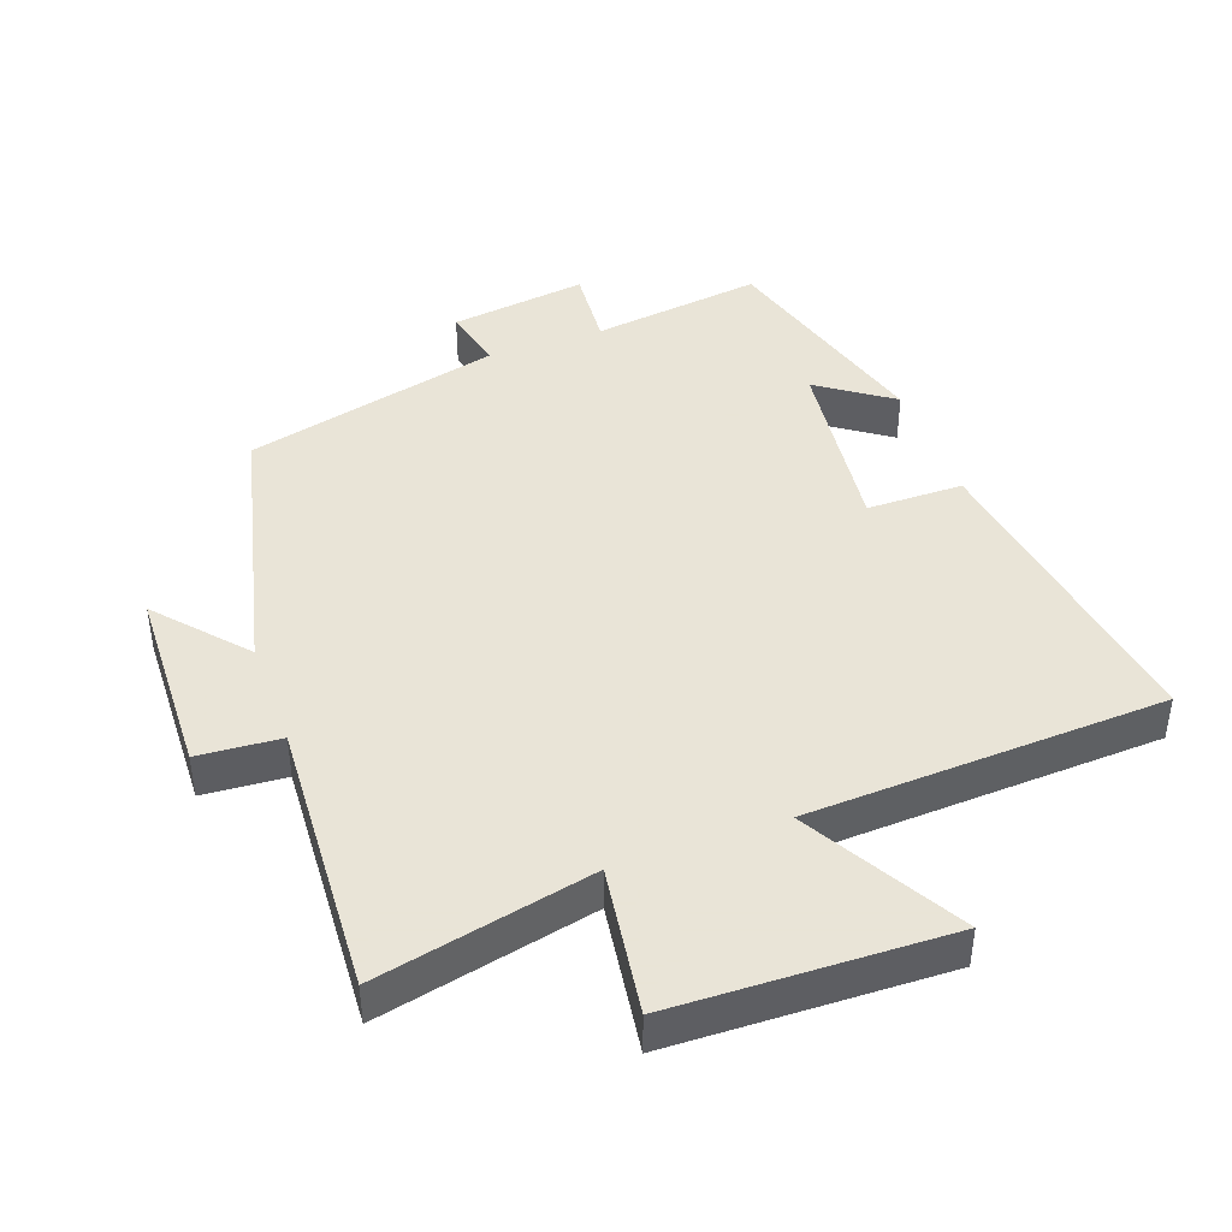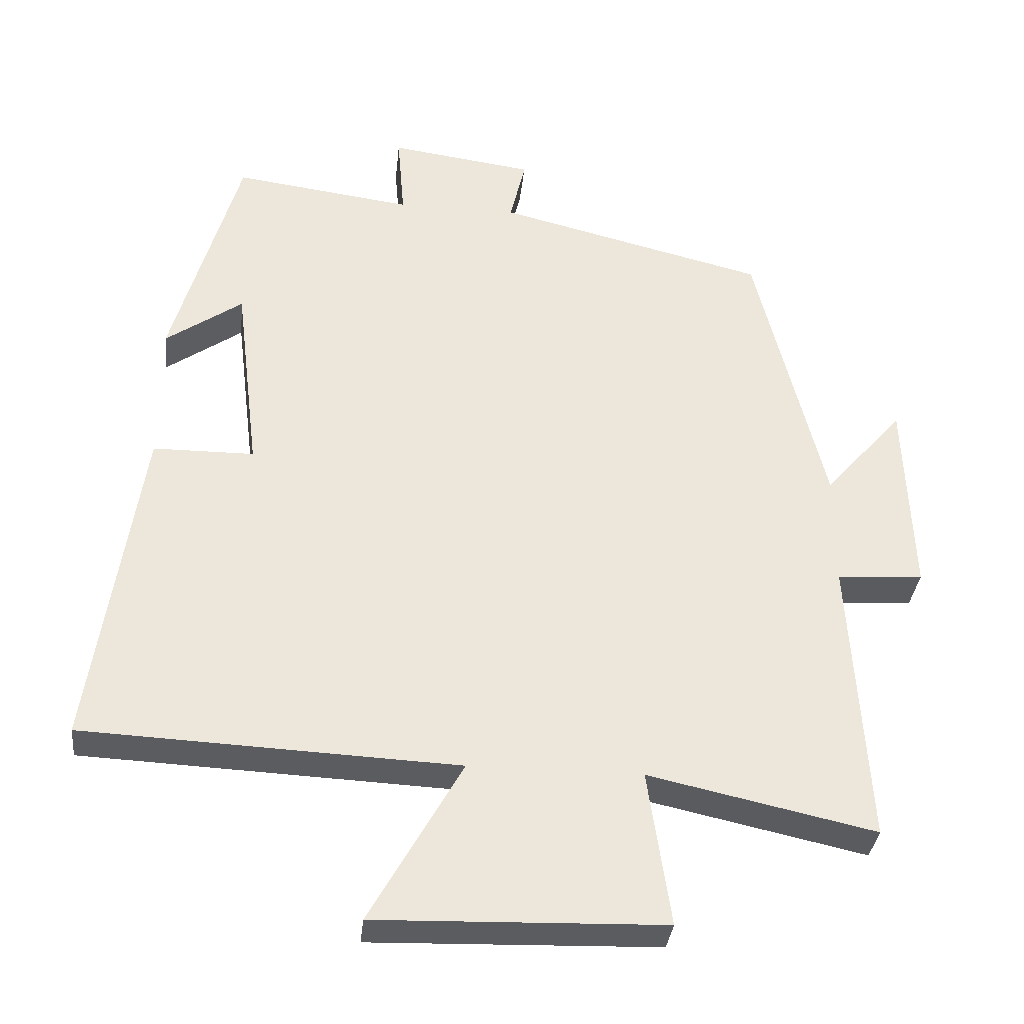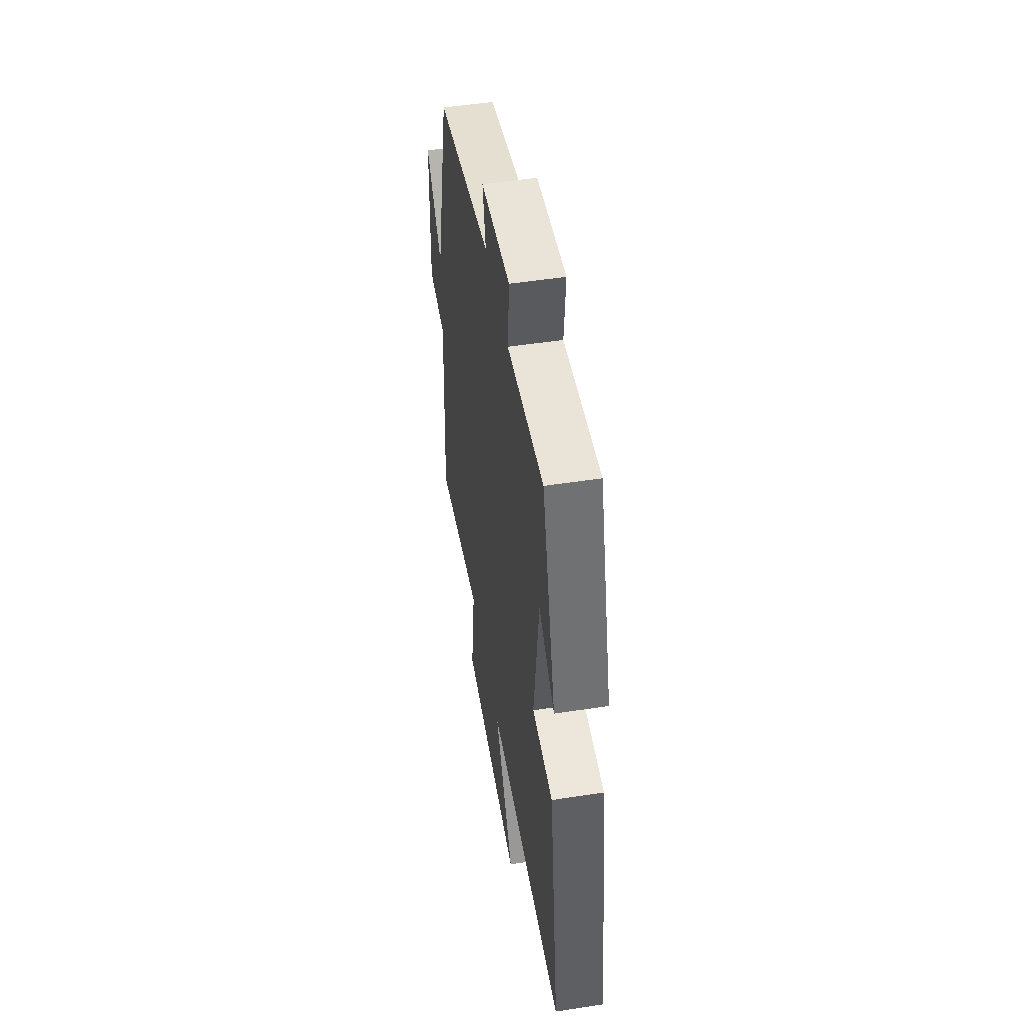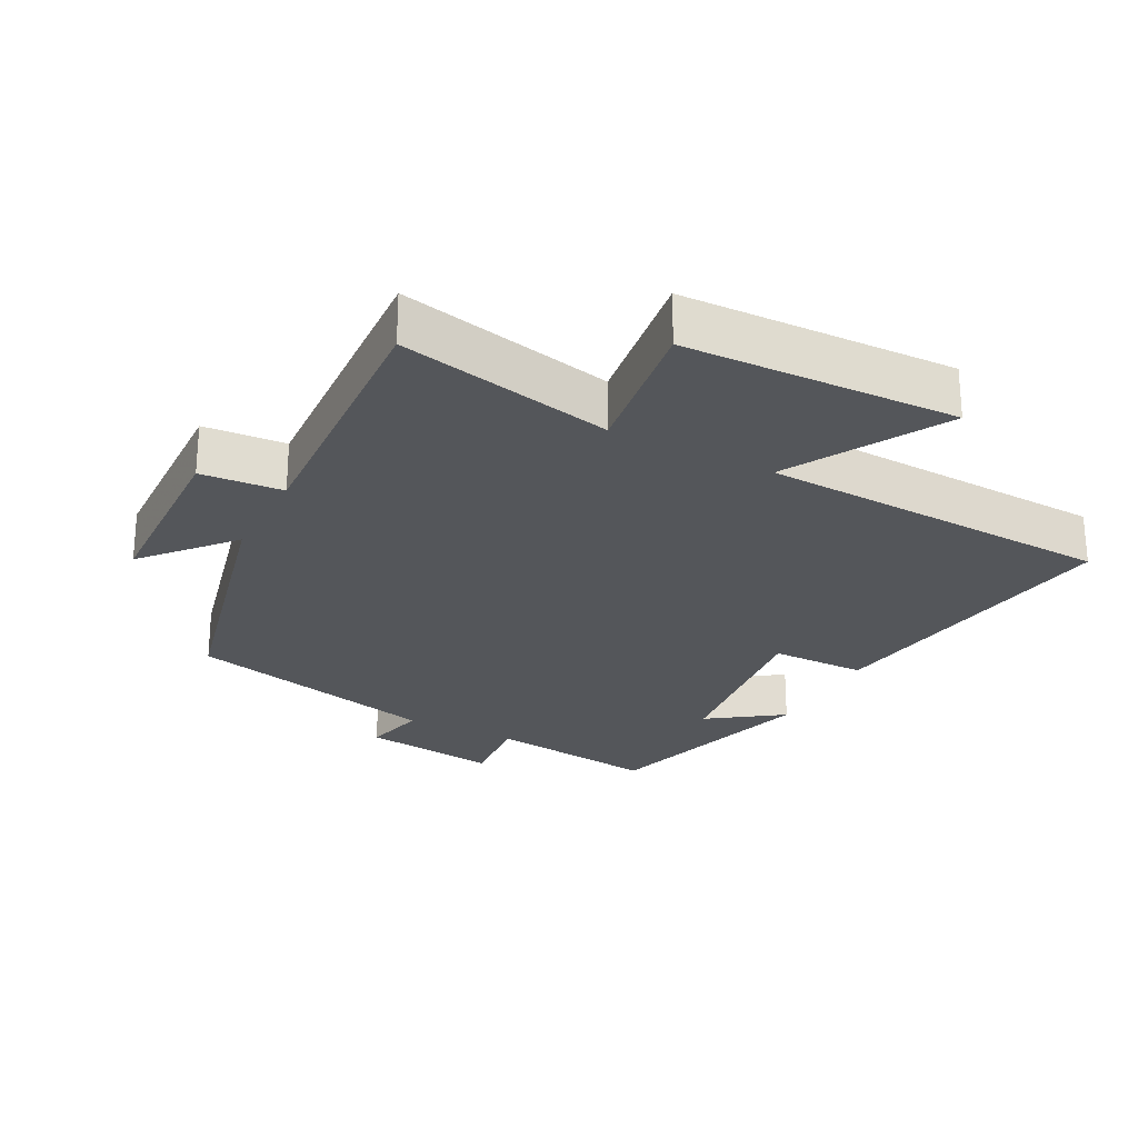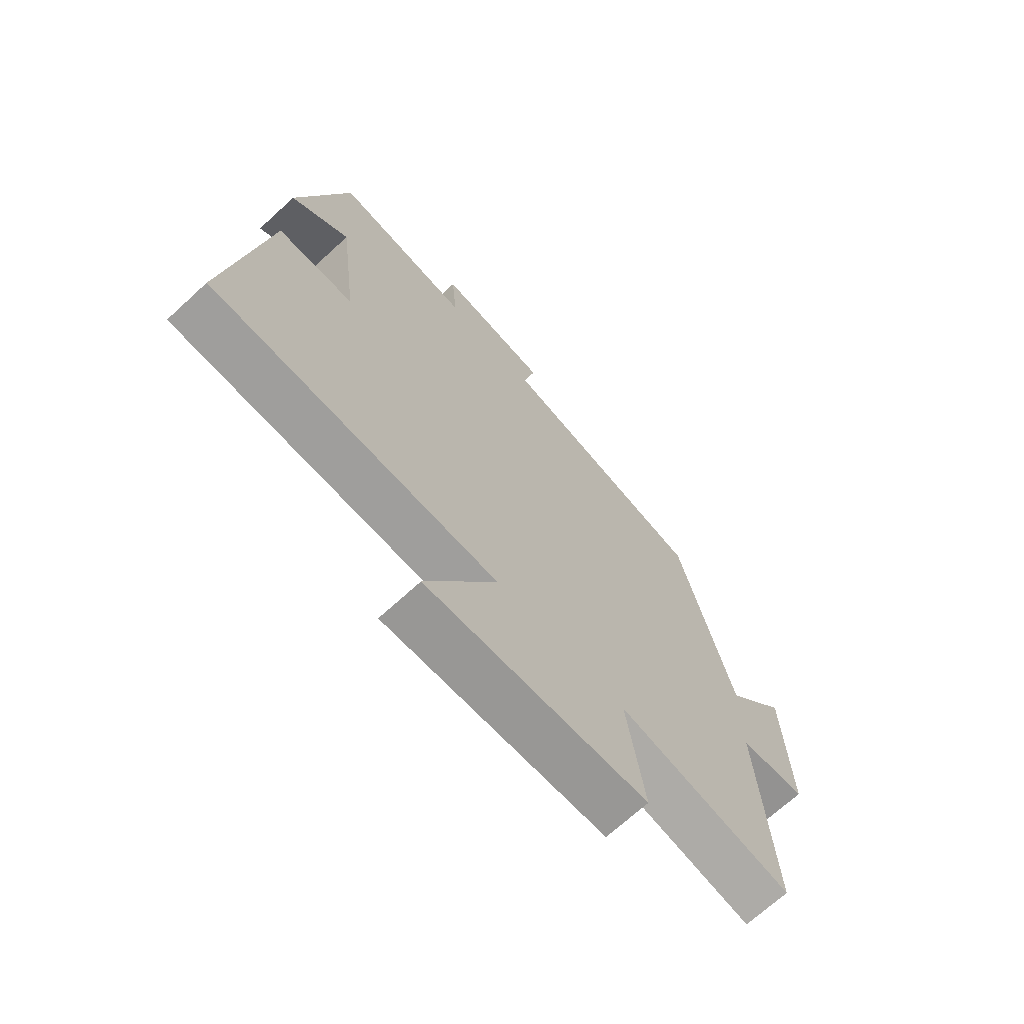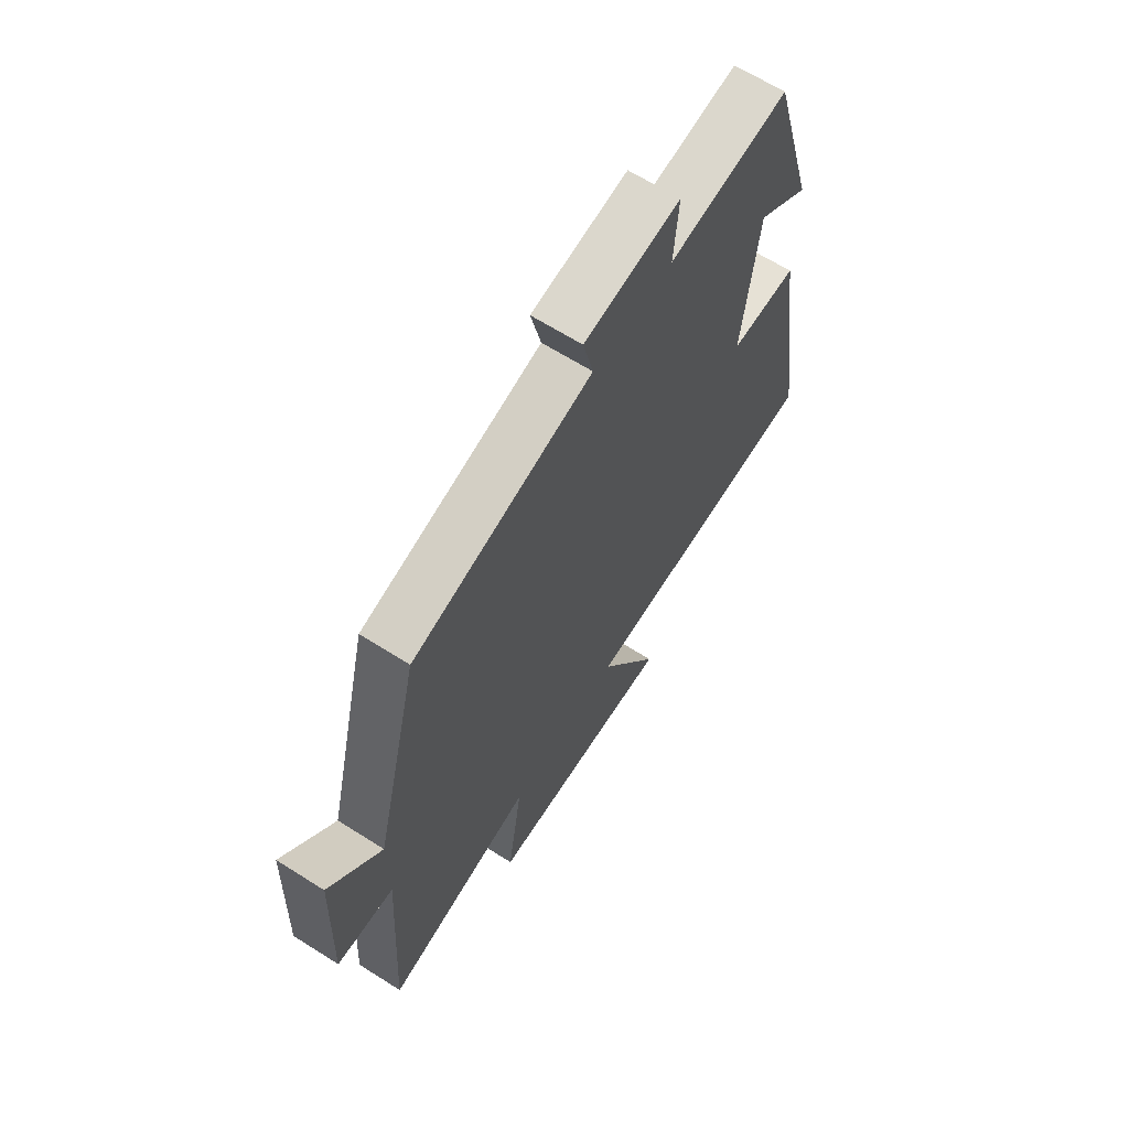
<metadata>
{"format":"obj","ext":"obj","renderer":"f3d","projection":"perspective","resolution":1024,"background":"white","views":[{"elev":42.8,"azim":160.0,"up":"+Y"},{"elev":-34.6,"azim":-6.0,"up":"+Z"},{"elev":51.4,"azim":-99.5,"up":"+Z"},{"elev":-25.5,"azim":152.4,"up":"+Y"},{"elev":-69.3,"azim":-47.4,"up":"+Z"},{"elev":65.2,"azim":122.5,"up":"+Z"}]}
</metadata>
<code>
v 0.524 0.07 -0.57
v 0.204 0.07 -0.5
v 0.236 0.07 -0.72
v -0.17 0.07 -0.732
v -0.04 0.07 -0.5
v -0.569 0.07 -0.476
v -0.5 0.07 -0.005
v -0.357 0.07 -0.004
v -0.391 0.07 0.276
v -0.5 0.07 0.199
v -0.405 0.07 0.534
v -0.151 0.07 0.5
v -0.161 0.07 0.622
v 0.043 0.07 0.594
v 0.021 0.07 0.5
v 0.403 0.07 0.405
v 0.5 0.07 0.004
v 0.612 0.07 0.133
v 0.622 0.07 -0.151
v 0.5 0.07 -0.16
v 0.524 0 -0.57
v 0.204 0 -0.5
v 0.236 0 -0.72
v -0.17 0 -0.732
v -0.04 0 -0.5
v -0.569 0 -0.476
v -0.5 0 -0.005
v -0.357 0 -0.004
v -0.391 0 0.276
v -0.5 0 0.199
v -0.405 0 0.534
v -0.151 0 0.5
v -0.161 0 0.622
v 0.043 0 0.594
v 0.021 0 0.5
v 0.403 0 0.405
v 0.5 0 0.004
v 0.612 0 0.133
v 0.622 0 -0.151
v 0.5 0 -0.16
f 17 18 19 20
f 15 16 17 20
f 15 20 1 2
f 12 13 14 15
f 12 15 2 3
f 9 10 11 12
f 8 9 12 3
f 5 6 7 8
f 5 8 3
f 3 4 5
f 40 39 38 37
f 40 37 36 35
f 22 21 40 35
f 35 34 33 32
f 23 22 35 32
f 32 31 30 29
f 23 32 29 28
f 28 27 26 25
f 23 28 25
f 25 24 23
f 1 21 22 2
f 2 22 23 3
f 3 23 24 4
f 4 24 25 5
f 5 25 26 6
f 6 26 27 7
f 7 27 28 8
f 8 28 29 9
f 9 29 30 10
f 10 30 31 11
f 11 31 32 12
f 12 32 33 13
f 13 33 34 14
f 14 34 35 15
f 15 35 36 16
f 16 36 37 17
f 17 37 38 18
f 18 38 39 19
f 19 39 40 20
f 20 40 21 1

</code>
